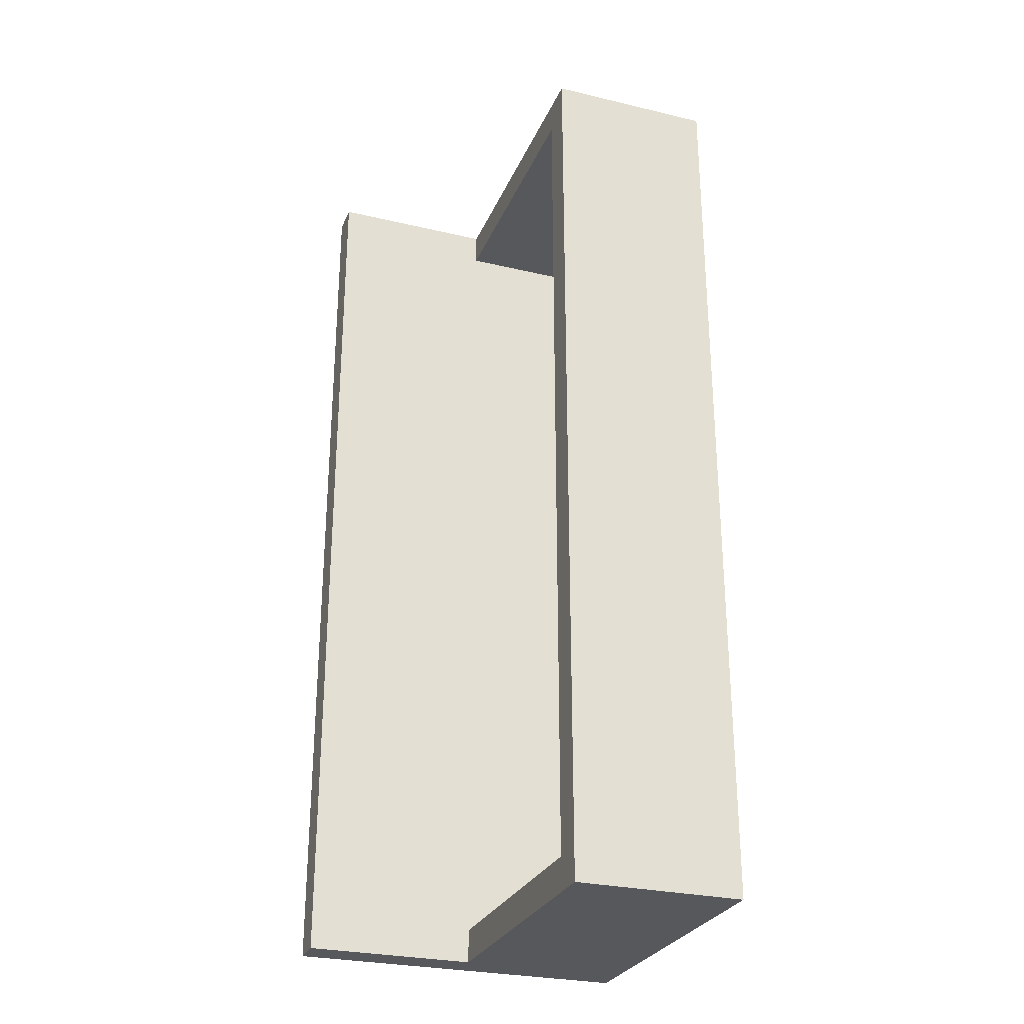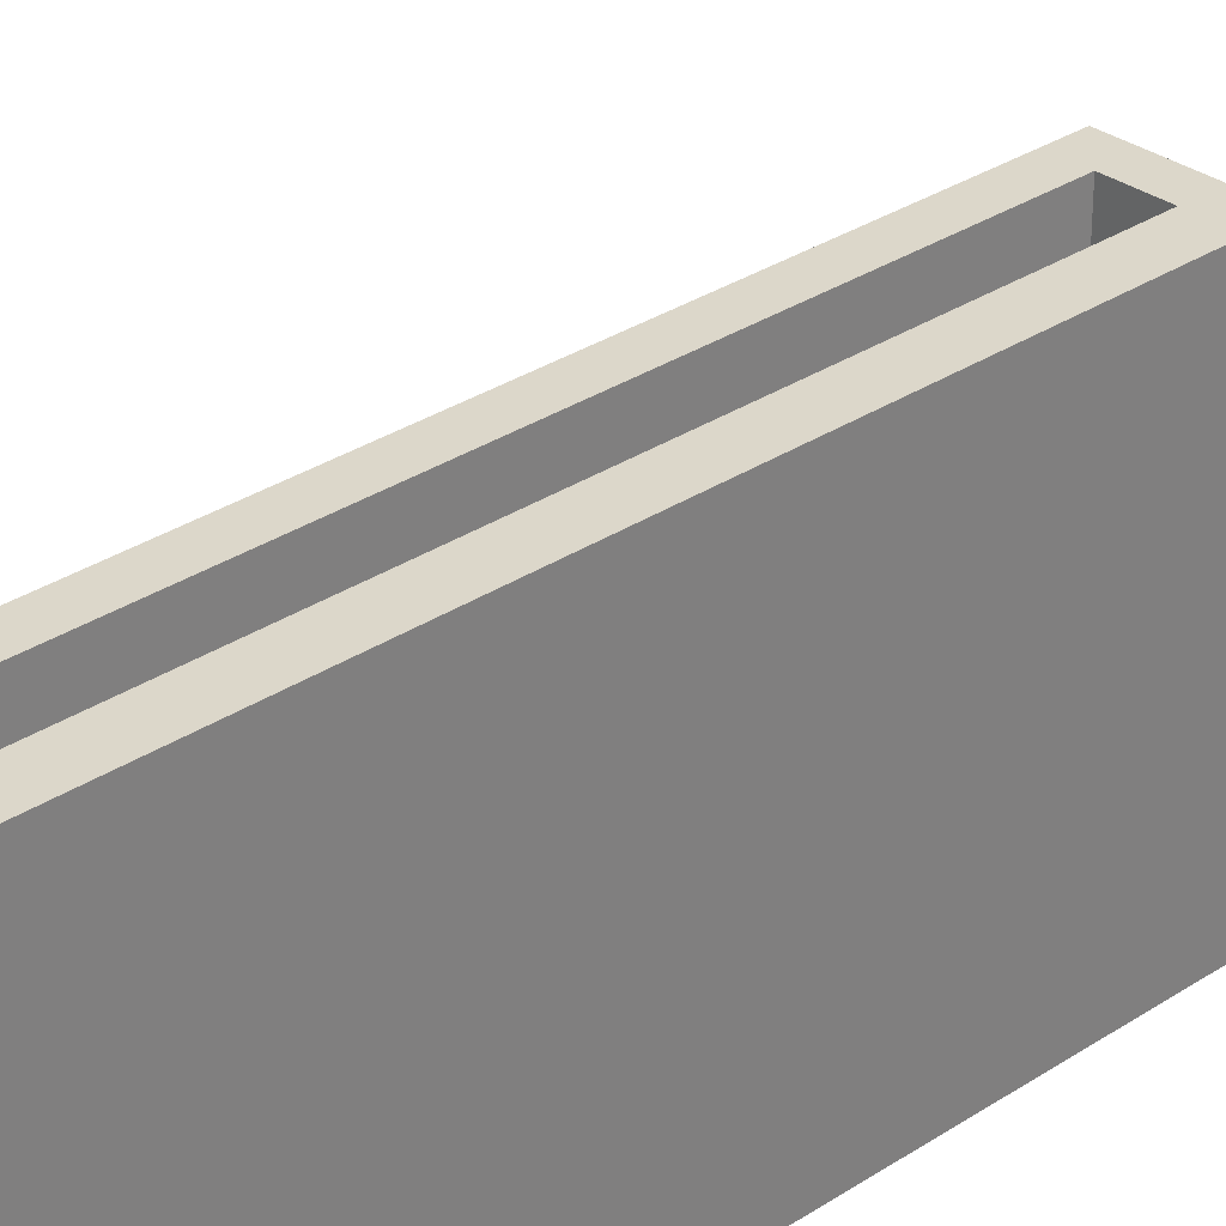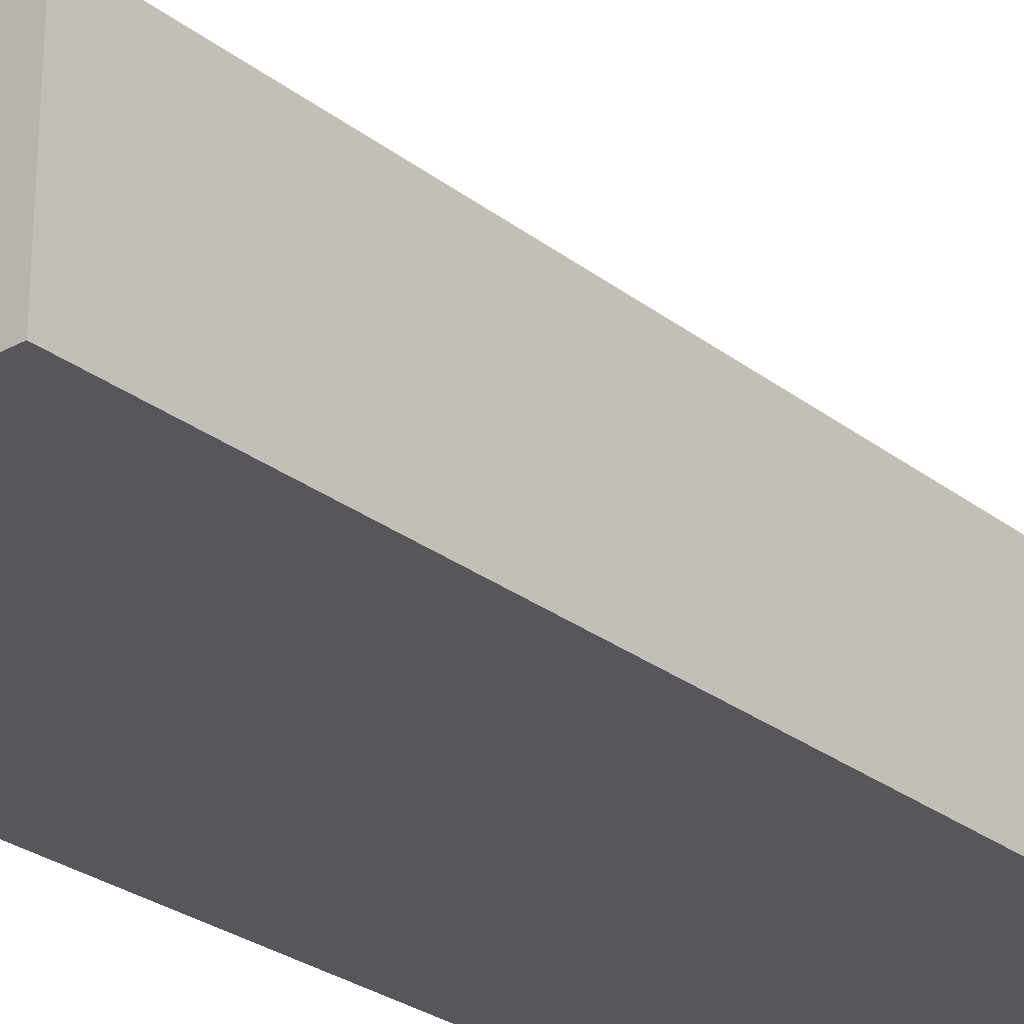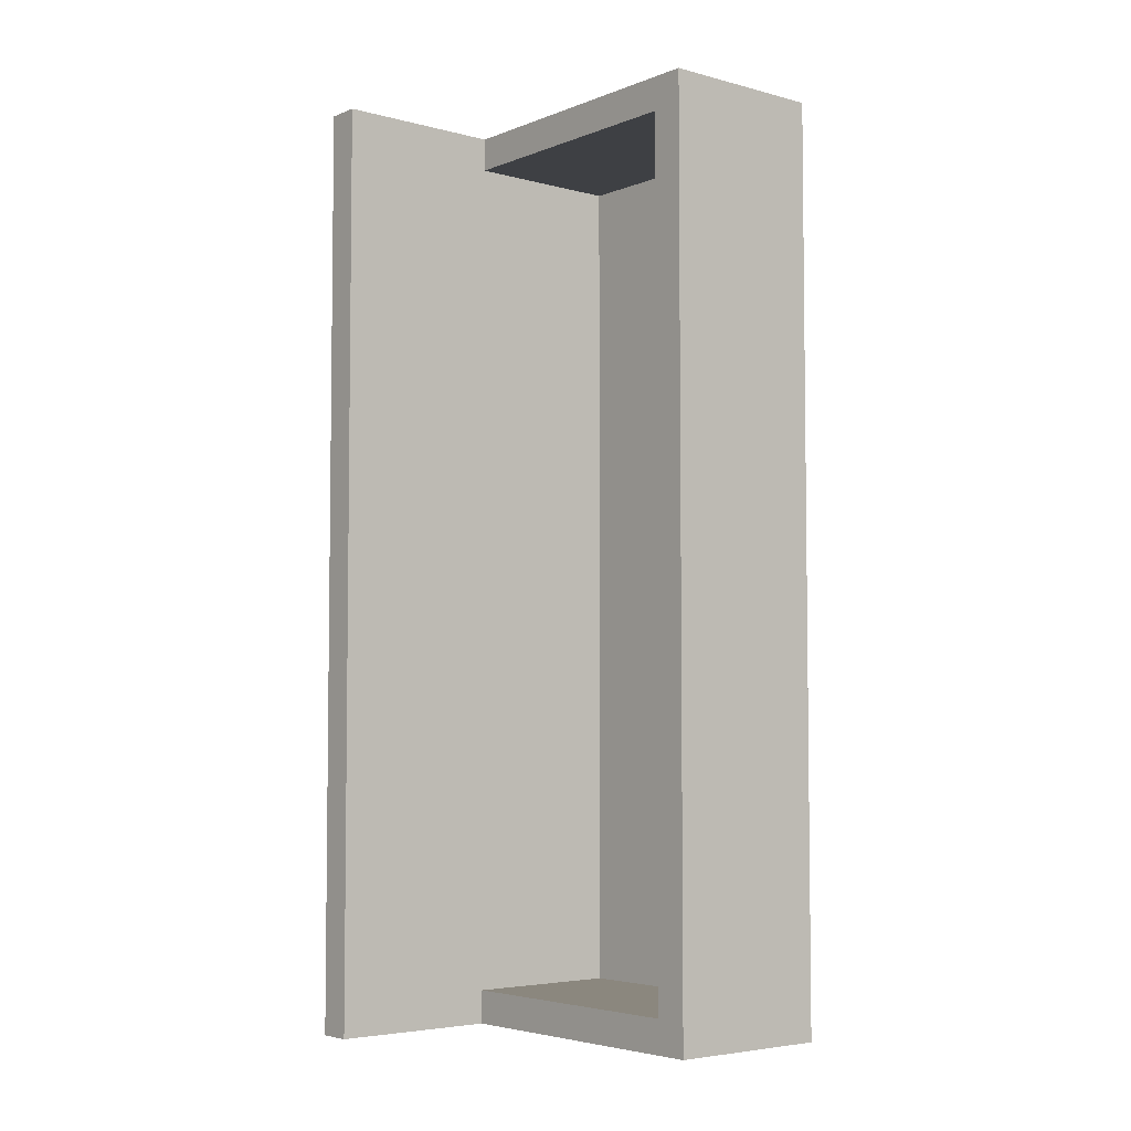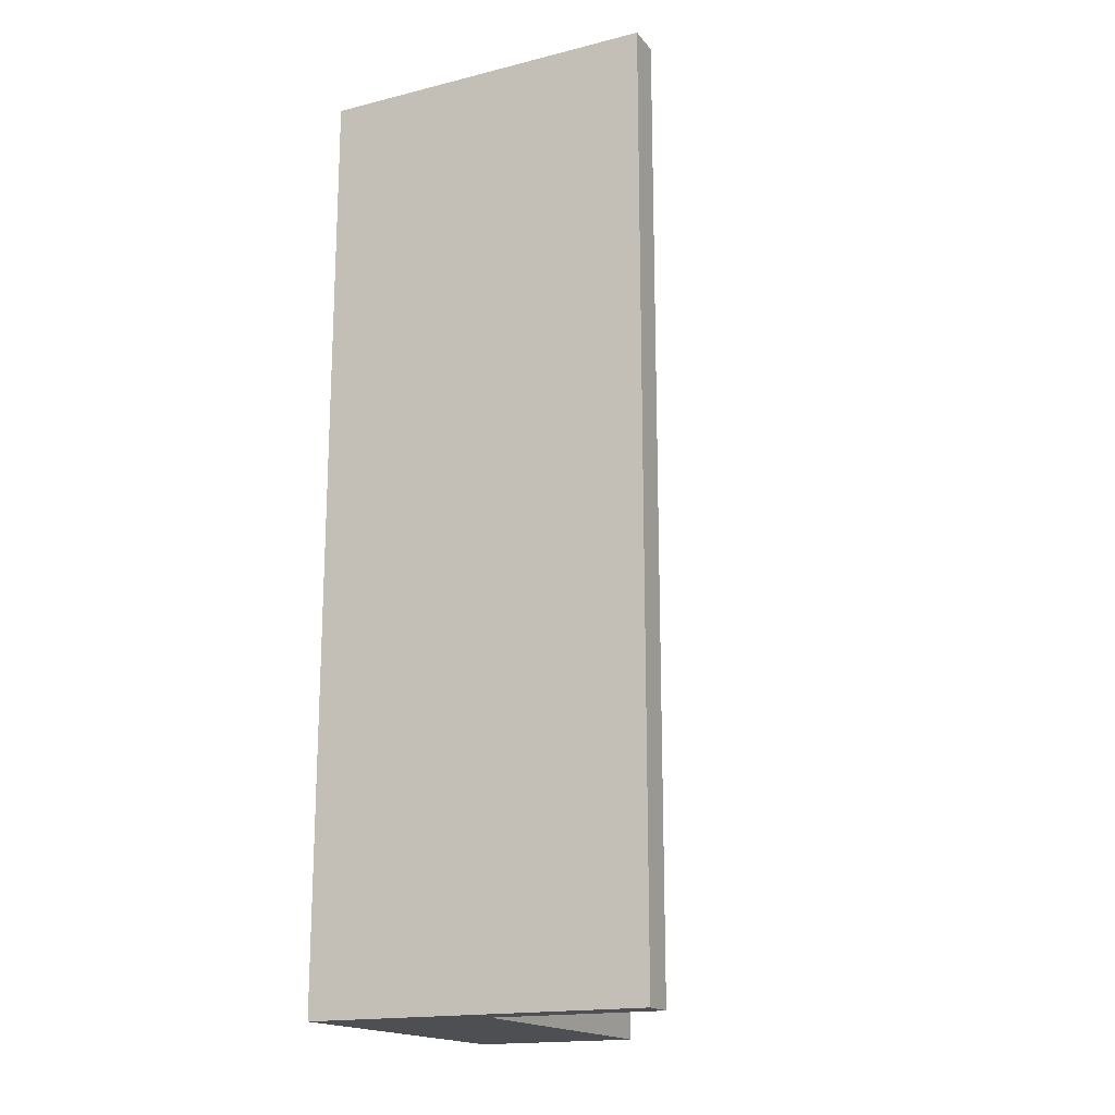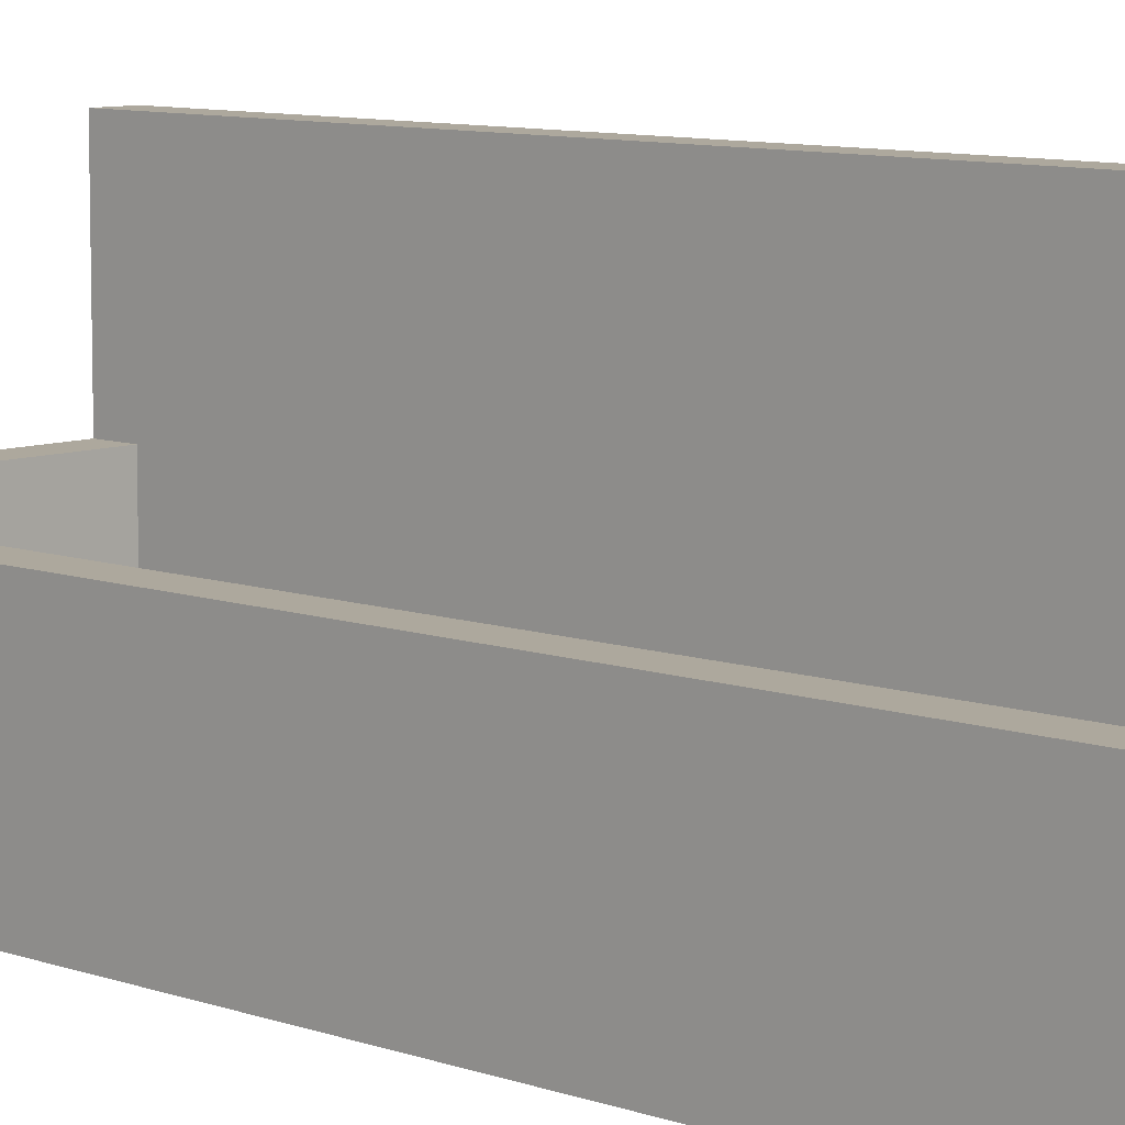
<metadata>
{"format":"obj","ext":"obj","renderer":"f3d","projection":"perspective","resolution":1024,"background":"white","views":[{"elev":-28.1,"azim":-109.7,"up":"+Z"},{"elev":30.7,"azim":46.5,"up":"+Y"},{"elev":-27.1,"azim":-139.7,"up":"+Y"},{"elev":-4.7,"azim":-129.6,"up":"+Z"},{"elev":-17.5,"azim":116.1,"up":"+Z"},{"elev":8.7,"azim":-46.0,"up":"+Y"}]}
</metadata>
<code>
v -0.2 2 5.5
v 0 2 5.5
v 0 2 0
v -0.2 2 0
v -0.2 1 0.2
v -0.2 1 0
v -2 1 0
v -2 1 5.5
v -0.2 1 5.5
v -0.2 1 5.3
v -1.8 1 5.3
v -1.8 1 0.2
v -1.8 1 5.3
v -0.2 1 5.3
v -0.2 0.05 5.3
v -1.8 0.05 5.3
v -0.2 1 0.2
v -0.2 0.05 0.2
v -0.2 0.05 5.3
v -0.2 1 5.3
v -0.2 1 5.5
v -0.2 2 5.5
v -0.2 2 0
v -0.2 1 0
v -0.2 1 0.2
v -1.8 1 0.2
v -1.8 0.05 0.2
v -0.2 0.05 0.2
v -1.8 1 0.2
v -1.8 1 5.3
v -1.8 0.05 5.3
v -1.8 0.05 0.2
v -1.8 0.05 0.2
v -1.8 0.05 5.3
v -0.2 0.05 5.3
v -0.2 0.05 0.2
v 0 0 0
v 0 2 0
v 0 2 5.5
v 0 0 5.5
v -2 0 0
v 0 0 0
v 0 0 5.5
v -2 0 5.5
v -2 1 0
v -2 0 0
v -2 0 5.5
v -2 1 5.5
v -0.2 1 5.5
v -2 1 5.5
v -2 0 5.5
v 0 0 5.5
v 0 2 5.5
v -0.2 2 5.5
v 0 2 0
v 0 0 0
v -2 0 0
v -2 1 0
v -0.2 1 0
v -0.2 2 0
g e42b3f90-e350-11ea-b44c-54bf646e7e1f
f 1 2 4
f 4 2 3
g e39f5f28-e350-11ea-a02d-54bf646e7e1f
f 5 6 12
f 12 6 7
f 12 7 8
f 12 8 11
f 11 8 9
f 11 9 10
g e3e1e09c-e350-11ea-9bc3-54bf646e7e1f
f 13 14 16
f 16 14 15
g e3e2a3d8-e350-11ea-987b-54bf646e7e1f
f 18 19 17
f 17 19 20
f 17 20 22
f 22 20 21
f 22 23 17
f 17 23 24
g e3e36702-e350-11ea-835d-54bf646e7e1f
f 25 26 28
f 28 26 27
g e3e3dc34-e350-11ea-8fbd-54bf646e7e1f
f 29 30 32
f 32 30 31
g e3e47854-e350-11ea-8036-54bf646e7e1f
f 33 34 36
f 36 34 35
g e39e4dd2-e350-11ea-bcf1-54bf646e7e1f
f 37 38 40
f 40 38 39
g e39e9bf4-e350-11ea-9a23-54bf646e7e1f
f 41 42 44
f 44 42 43
g e39f1114-e350-11ea-90f7-54bf646e7e1f
f 45 46 48
f 48 46 47
g e39fd44c-e350-11ea-a27a-54bf646e7e1f
f 50 51 49
f 49 51 52
f 49 52 53
f 53 54 49
g e3a0496e-e350-11ea-b21c-54bf646e7e1f
f 60 55 59
f 59 55 56
f 59 56 57
f 57 58 59

</code>
